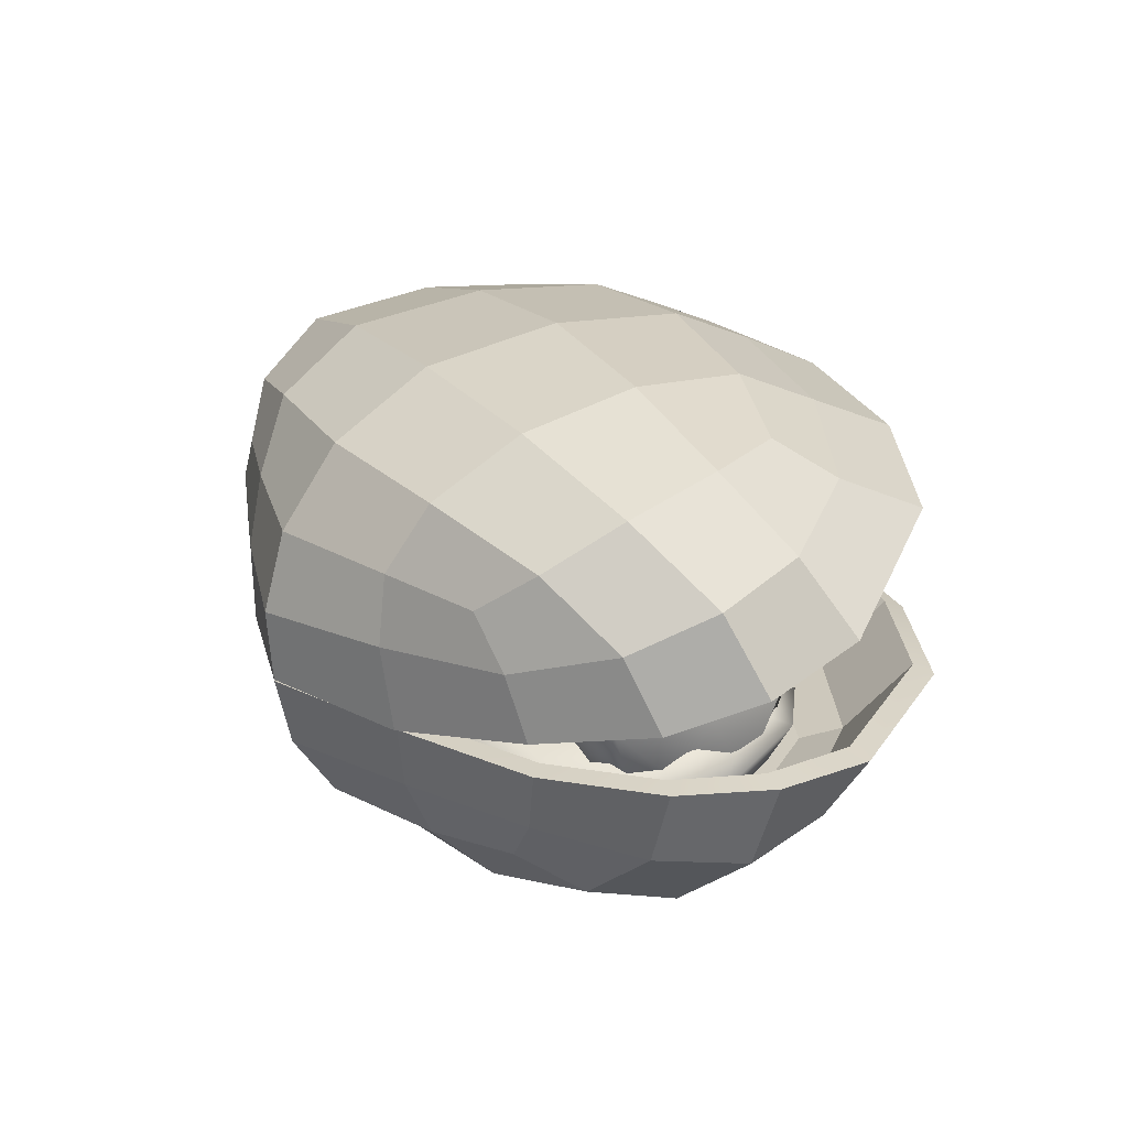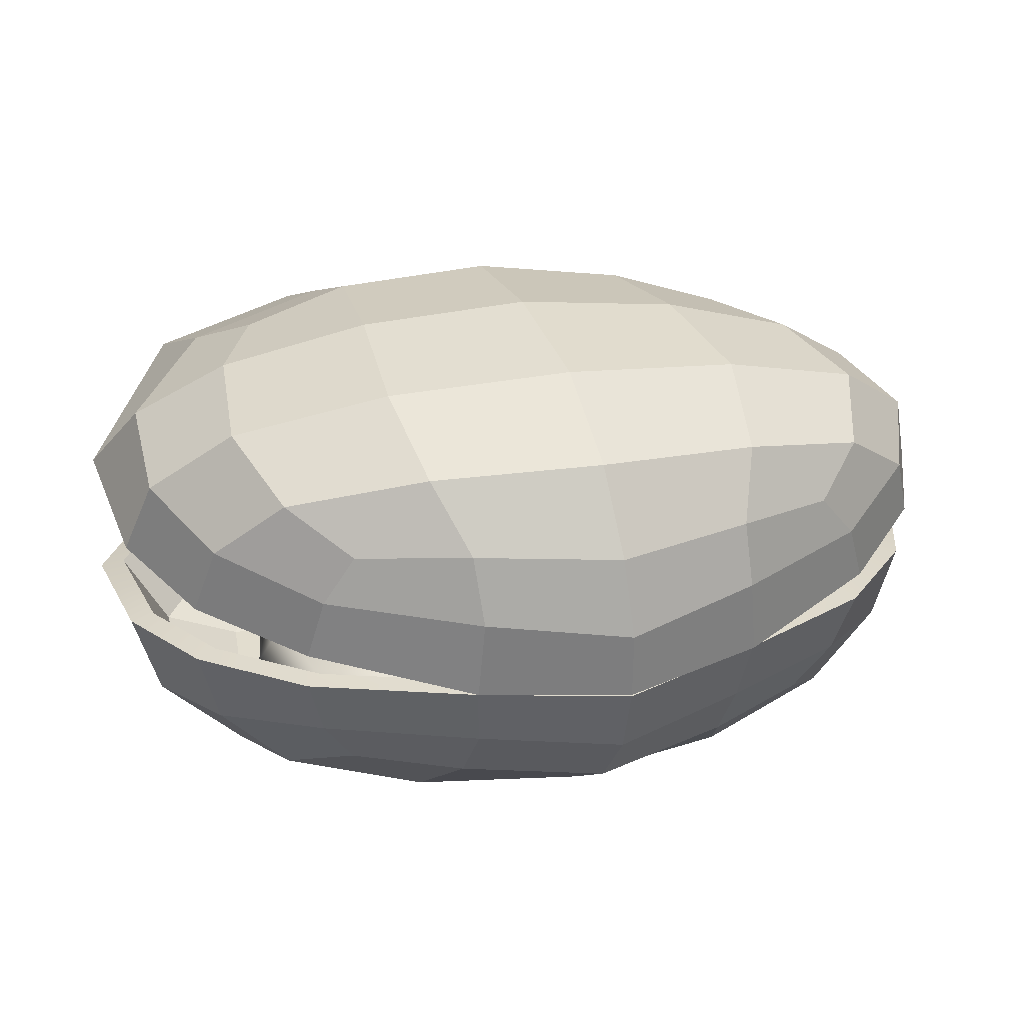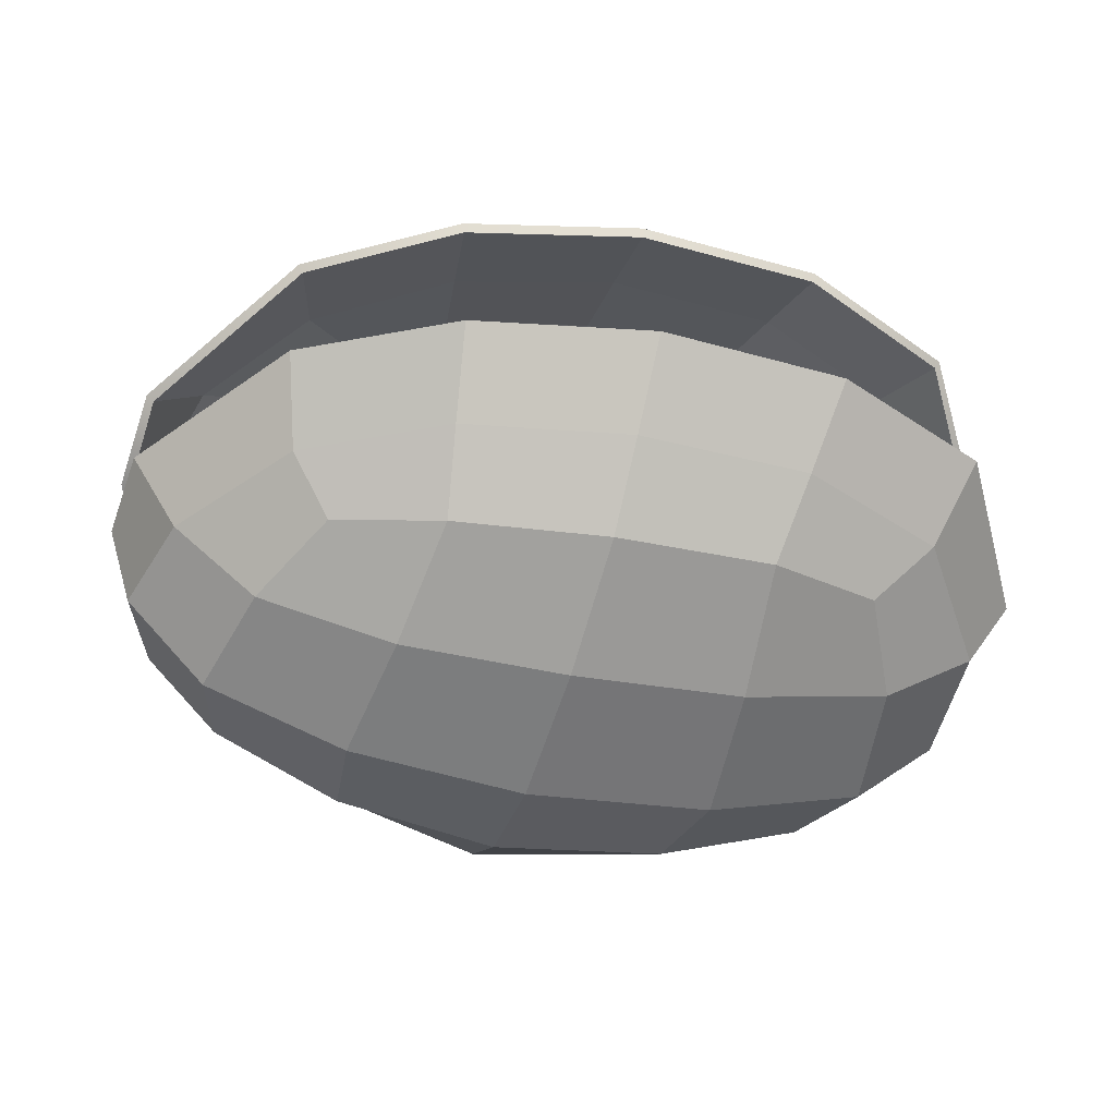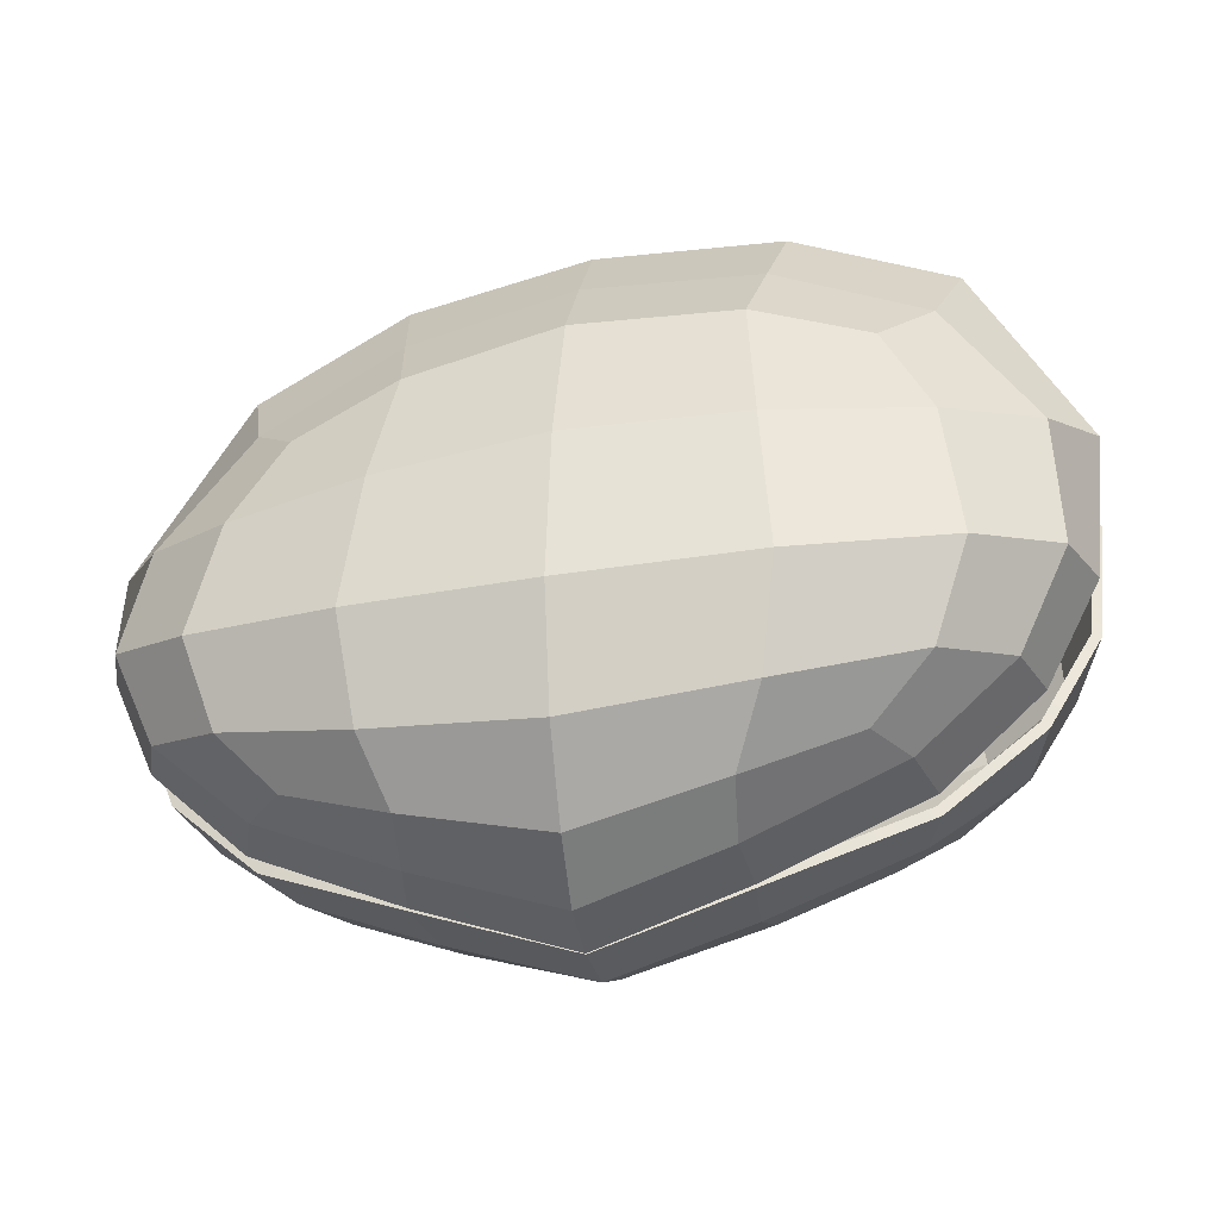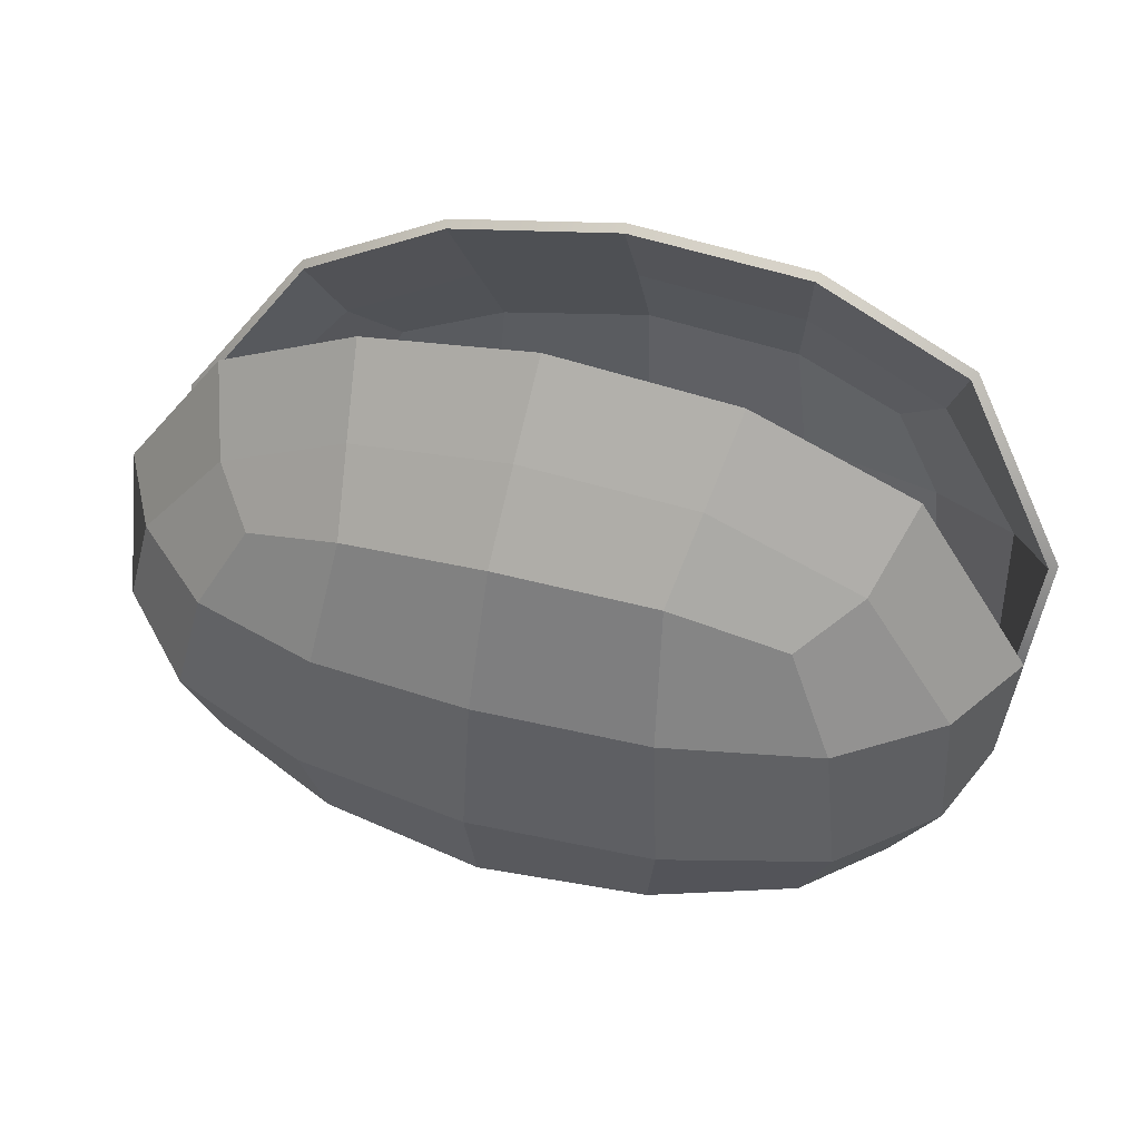
<metadata>
{"format":"obj","ext":"obj","renderer":"f3d","projection":"perspective","resolution":1024,"background":"white","views":[{"elev":21.9,"azim":-122.3,"up":"+Y"},{"elev":27.9,"azim":161.1,"up":"+Y"},{"elev":-48.0,"azim":-17.5,"up":"+Y"},{"elev":-23.7,"azim":10.1,"up":"+Z"},{"elev":49.9,"azim":21.0,"up":"+Z"}]}
</metadata>
<code>
g default
v -12.29 -5.767 5.281
v 12.46 -5.767 8.061
v -12.29 9.127 2.779
v 12.46 9.966 5.43
v -12.06 4.529 -11.75
v 11.4 4.896 -10.6
v -12.06 -5.767 -9.962
v 11.4 -5.767 -8.748
v -0.3164 11.36 6.058
v -15.52 5.724 8.838
v 15.65 8.979 -4.915
v -0.4067 4.784 -14.72
v -15.65 8.377 -6.818
v 13.67 -0.233 -9.992
v -0.4067 -6.669 -12.71
v -14.88 -0.5195 -10.9
v 15.65 -7.498 -2.099
v -15.65 -7.498 -4.095
v -0.3164 -5.515 9.08
v 15.88 6.721 11.99
v -0.3108 7.51 14.48
v -0.3502 10.96 -7.439
v -0.6223 -2.004 -15.59
v -0.3502 -8.449 -3.909
v 20.53 2.391 -1.698
v -21 1.845 -3.422
v -8.633 6.908 12.58
v -13.87 -4.898 6.594
v 7.184 -5.176 9.333
v 14.22 -4.898 9.781
v 8.423 7.519 14.51
v 14.75 8.516 8.069
v 7.184 11.03 6.428
v -0.3108 9.537 10.22
v -7.416 10.45 4.611
v -14.39 7.519 4.917
v -0.3333 11.9 -0.6205
v -8.79 10.22 -7.58
v -14.5 9.115 -1.644
v 14.75 9.934 0.9438
v 8.423 10.58 -6.44
v 14.12 6.926 -8.564
v 6.231 5.009 -12.59
v -0.3558 8.296 -12.02
v -7.186 4.796 -13.26
v -14.4 6.441 -10.1
v -0.5537 1.302 -15.81
v -7.903 -2.092 -13.39
v -13.89 2.355 -11.41
v 12.88 2.685 -10.36
v 6.188 -2.029 -13.19
v 12.42 -4.898 -8.854
v 6.231 -6.33 -10.62
v -0.5328 -5.221 -14.26
v -7.186 -6.33 -11.32
v -13.39 -4.898 -9.907
v -0.3558 -7.531 -9.084
v -8.79 -7.921 -4.267
v -14.4 -6.818 -7.806
v 14.12 -6.818 -6.197
v 8.423 -7.921 -3.072
v 14.75 -6.818 3.774
v -0.3333 -7.531 2.877
v -14.5 -6.818 1.06
v 18.64 -5.957 -1.196
v 21.05 4.282 4.279
v 18.14 1.003 -6.085
v 19.34 6.092 -3.108
v -18.92 -5.957 -3.066
v -19.21 0.6221 -7.289
v -20.88 3.255 1.033
v -19.63 5.506 -4.959
v -7.416 -5.176 7.427
v -0.2987 -5.221 12.06
v -7.723 -4.998 10.19
v 7.522 -4.998 12.14
v 7.803 9.351 10.38
v -8.013 8.74 8.445
v -8.103 11.03 -1.437
v 7.803 11.49 0.04207
v 7.691 8.125 -10.6
v -8.147 7.816 -11.58
v -7.424 1.72 -13.75
v 5.914 1.824 -13.42
v 5.7 -4.998 -11.91
v -7.155 -4.998 -12.24
v -8.147 -7.061 -8.808
v 7.691 -7.061 -7.781
v 7.803 -7.061 3.385
v -8.103 -7.061 1.834
v 18.27 -5.489 4.308
v 16.58 -5.489 -5.333
v 17.2 4.35 -7.059
v 18.96 7.367 2.477
v -17.33 -5.489 -6.726
v -17.84 -5.489 1.362
v -18.51 6.445 -0.4369
v -17.98 3.914 -8.438
v -0.2987 -2.004 15.38
v -8.32 -2.004 13.46
v 8.119 -2.004 15.41
v 15.31 -2.004 12.86
v 20.29 -2.004 5.067
v 19.79 -2.004 -0.9751
v 17.49 -2.004 -5.41
v 13.17 -2.004 -9.36
v 5.965 -2.004 -12.6
v -0.5989 -2.004 -15.02
v -7.617 -2.004 -12.8
v -14.34 -2.004 -10.28
v -18.51 -2.004 -6.627
v -20.24 -2.004 -2.718
v -20.12 -2.004 1.785
v -14.96 -2.004 9.676
v -12.47 -7.47 5.521
v -7.535 -8.196 7.681
v -8.144 -5.369 10.87
v -14.63 -5.251 7.093
v -0.3497 -8.634 9.342
v -0.3525 -5.594 12.83
v -0.352 -2.371 16.28
v -8.76 -2.372 14.26
v -15.76 -2.342 10.29
v 7.243 -8.207 9.59
v 7.863 -5.377 12.91
v 12.61 -7.49 8.298
v 14.96 -5.264 10.4
v 16.09 -2.344 13.61
v 8.48 -2.376 16.3
v 6.373 -2.125 -13.52
v -0.6096 -2.118 -16.05
v 6.09 -5.18 -12.79
v -0.5392 -5.412 -15.26
v 13.92 -2.128 -10.12
v 13.13 -5.069 -9.591
v 11.6 -7.336 -9.122
v 6.378 -8.087 -10.98
v -0.387 -8.536 -13.09
v -8.061 -2.119 -13.74
v -15.12 -2.123 -11.08
v -7.572 -5.174 -13.15
v -14.12 -5.066 -10.7
v -7.302 -8.086 -11.7
v -12.23 -7.335 -10.35
v -8.247 -10.58 -9.048
v -14.62 -8.753 -8.074
v -0.3422 -11.19 -9.308
v -0.3505 -12.4 -3.925
v -8.886 -11.73 -4.286
v -15.9 -9.687 -4.129
v 7.812 -10.58 -8.017
v 14.36 -8.748 -6.459
v 15.9 -9.684 -2.147
v 8.515 -11.73 -3.094
v 7.872 -10.63 3.524
v -0.3488 -11.23 3.017
v 14.94 -8.834 3.918
v -8.202 -10.62 1.981
v -14.71 -8.821 1.223
v 19.3 -5.818 4.593
v 19.74 -6.233 -1.329
v 20.97 -2.164 -1.13
v 21.44 -2.257 5.366
v 17.55 -5.694 -5.825
v 18.52 -2.123 -5.916
v -18.33 -5.709 -7.266
v -20.03 -6.248 -3.234
v -21.44 -2.187 -2.892
v -19.58 -2.134 -7.17
v -18.84 -5.819 1.571
v -21.26 -2.27 1.996
v 8.48 7.97 14.71
v -0.352 7.96 14.69
v 7.863 9.808 10.56
v -0.3525 9.991 10.42
v 16.09 7.127 12.14
v 14.96 8.945 8.211
v 12.61 10.43 5.531
v 7.243 11.51 6.547
v -0.3497 11.84 6.181
v -8.76 7.352 12.76
v -15.76 6.125 8.984
v -8.144 9.186 8.624
v -14.63 7.933 5.057
v -7.535 10.92 4.73
v -12.47 9.576 2.889
v -8.202 11.51 -1.437
v -14.71 9.567 -1.616
v -0.3488 12.4 -0.6313
v -0.3505 11.43 -7.604
v -8.886 10.68 -7.745
v -15.9 8.779 -6.981
v 7.872 11.99 0.03143
v 14.94 10.39 0.9497
v 15.9 9.374 -5.09
v 8.515 11.04 -6.609
v 7.812 8.455 -10.96
v -0.3422 8.652 -12.37
v 14.36 7.18 -8.919
v 11.6 5.031 -11.03
v 6.378 5.185 -13.03
v -0.387 4.979 -15.17
v -8.247 8.147 -11.94
v -14.62 6.698 -10.46
v -7.302 4.968 -13.72
v -12.23 4.659 -12.2
v -7.572 1.754 -14.22
v -14.12 2.392 -11.85
v -0.5392 1.345 -16.3
v -0.6096 -2.032 -16.06
v -8.061 -2.12 -13.86
v -15.12 -0.5304 -11.33
v 6.09 1.868 -13.88
v 13.13 2.728 -10.79
v 13.92 -0.2361 -10.41
v 6.373 -2.048 -13.65
v 18.52 1.028 -6.402
v 20.97 2.51 -1.851
v 17.55 4.46 -7.393
v 19.74 6.33 -3.269
v 21.44 4.558 4.314
v 19.3 7.721 2.503
v -21.26 3.555 1.097
v -21.44 2.001 -3.538
v -18.84 6.81 -0.3793
v -20.03 5.77 -5.089
v -19.58 0.6604 -7.601
v -18.33 4.04 -8.771
v -13.22 -5.781 2.76
v 12.19 -7.125 2.859
v -13.22 -3.112 1.952
v 12.19 -4.72 3.104
v -13.22 -5.061 -6.044
v 12.69 -3.739 -6.144
v -13.22 -7.822 -5.237
v 12.69 -6.155 -6.388
v 4.454 -3.361 5.673
v 4.482 -3.125 -8.898
v 4.476 -7.071 -8.957
v 4.454 -7.302 5.614
v -5.487 -3.335 5.396
v -5.487 -2.581 -8.874
v -5.487 -6.741 -8.68
v -5.487 -7.128 5.59
v -10.46 -2.649 3.971
v -14.19 -3.818 3.353
v -5.487 -2.663 -1.772
v -10.46 -3.997 -8.033
v -14.19 -3.701 -2.291
v -5.487 -4.802 -11.16
v -10.46 -7.989 -7.255
v -14.19 -7.123 -6.637
v -5.487 -7.903 -1.512
v -14.19 -7.26 -0.9934
v 13.35 -6.982 -1.839
v 13.71 -4.711 -7.642
v 13.35 -3.835 -1.446
v 13.15 -6.251 4.358
v 9.424 -4.095 5.081
v 9.798 -3.136 -8.129
v 4.454 -1.161 -1.603
v 4.465 -5.32 -11.36
v 9.783 -6.64 -8.365
v 4.454 -6.969 -1.681
v 9.424 -7.581 4.845
v 4.454 -5.628 8.072
v -0.5165 -3.479 5.871
v -0.5165 -2.818 -9.155
v -0.5165 -6.935 -9.155
v -0.5165 -7.391 5.871
v -10.46 -6.318 4.749
v -5.487 -5.148 7.871
v -10.46 -4.151 6.36
v -10.46 -2.921 -2.161
v -10.46 -6.303 -9.645
v -10.46 -7.923 -1.123
v 14.59 -5.481 -1.642
v -15.43 -5.481 -1.642
v 9.519 -2.248 -1.485
v 9.75 -4.865 -10.45
v 9.534 -7.246 -1.799
v 9.424 -6.097 7.165
v -0.5165 -1.879 -1.642
v -0.5165 -4.989 -11.66
v -0.5165 -7.585 -1.642
v -0.5165 -5.481 8.375
v -12.32 -5.637 1.172
v -11.32 -0.1907 1.236
v -14.28 -5.637 0.6563
v -13.05 -0.1907 1.393
v -12.76 -5.637 -4.457
v -13.76 -0.1907 -4.52
v -10.79 -5.637 -3.94
v -12.02 -0.1907 -4.677
v -13.85 -5.844 -2.057
v -11.31 -5.844 -4.836
v -11.23 -5.844 -1.227
v -11.41 0.01645 -1.768
v -13.1 0.01645 -5.479
v -13.66 0.01645 -1.516
v -11.97 0.01645 2.194
v -12.65 -1.848 -7.854
v -10.71 -1.848 -1.667
v -12.42 -1.848 4.57
v -13.82 -1.848 3.035
v -13.99 -1.848 -6.282
v -11.25 -1.848 -6.32
v -11.08 -1.848 2.998
v -13.76 -5.844 1.552
v -12.54 0.2828 -1.642
v -12.54 -6.11 -1.642
v -14.36 -1.848 -1.617
g Geo_Clam
f 115 116 117 118
f 116 119 120 117
f 117 120 121 122
f 118 117 122 123
f 119 124 125 120
f 124 126 127 125
f 125 127 128 129
f 120 125 129 121
f 173 172 174 175
f 172 176 177 174
f 174 177 178 179
f 175 174 179 180
f 182 181 183 184
f 181 173 175 183
f 183 175 180 185
f 184 183 185 186
f 186 185 187 188
f 185 180 189 187
f 187 189 190 191
f 188 187 191 192
f 180 179 193 189
f 179 178 194 193
f 193 194 195 196
f 189 193 196 190
f 190 196 197 198
f 196 195 199 197
f 197 199 200 201
f 198 197 201 202
f 192 191 203 204
f 191 190 198 203
f 203 198 202 205
f 204 203 205 206
f 206 205 207 208
f 205 202 209 207
f 207 209 210 211
f 208 207 211 212
f 202 201 213 209
f 201 200 214 213
f 213 214 215 216
f 209 213 216 210
f 131 130 132 133
f 130 134 135 132
f 132 135 136 137
f 133 132 137 138
f 140 139 141 142
f 139 131 133 141
f 141 133 138 143
f 142 141 143 144
f 144 143 145 146
f 143 138 147 145
f 145 147 148 149
f 146 145 149 150
f 138 137 151 147
f 137 136 152 151
f 151 152 153 154
f 147 151 154 148
f 148 154 155 156
f 154 153 157 155
f 155 157 126 124
f 156 155 124 119
f 150 149 158 159
f 149 148 156 158
f 158 156 119 116
f 159 158 116 115
f 126 157 160 127
f 157 153 161 160
f 160 161 162 163
f 127 160 163 128
f 153 152 164 161
f 152 136 135 164
f 164 135 134 165
f 161 164 165 162
f 218 217 219 220
f 217 215 214 219
f 219 214 200 199
f 220 219 199 195
f 176 221 222 177
f 221 218 220 222
f 222 220 195 194
f 177 222 194 178
f 144 146 166 142
f 146 150 167 166
f 166 167 168 169
f 142 166 169 140
f 150 159 170 167
f 159 115 118 170
f 170 118 123 171
f 167 170 171 168
f 224 223 225 226
f 223 182 184 225
f 225 184 186 188
f 226 225 188 192
f 212 227 228 208
f 227 224 226 228
f 228 226 192 204
f 208 228 204 206
f 1 28 75 73
f 73 75 74 19
f 75 100 99 74
f 28 114 100 75
f 19 74 76 29
f 29 76 30 2
f 76 101 102 30
f 74 99 101 76
f 21 34 77 31
f 31 77 32 20
f 77 33 4 32
f 34 9 33 77
f 10 36 78 27
f 27 78 34 21
f 78 35 9 34
f 36 3 35 78
f 3 39 79 35
f 35 79 37 9
f 79 38 22 37
f 39 13 38 79
f 9 37 80 33
f 33 80 40 4
f 80 41 11 40
f 37 22 41 80
f 22 44 81 41
f 41 81 42 11
f 81 43 6 42
f 44 12 43 81
f 13 46 82 38
f 38 82 44 22
f 82 45 12 44
f 46 5 45 82
f 5 49 83 45
f 45 83 47 12
f 83 48 23 47
f 49 16 48 83
f 12 47 84 43
f 43 84 50 6
f 84 51 14 50
f 47 23 51 84
f 108 54 85 107
f 107 85 52 106
f 85 53 8 52
f 54 15 53 85
f 110 56 86 109
f 109 86 54 108
f 86 55 15 54
f 56 7 55 86
f 7 59 87 55
f 55 87 57 15
f 87 58 24 57
f 59 18 58 87
f 15 57 88 53
f 53 88 60 8
f 88 61 17 60
f 57 24 61 88
f 24 63 89 61
f 61 89 62 17
f 89 29 2 62
f 63 19 29 89
f 18 64 90 58
f 58 90 63 24
f 90 73 19 63
f 64 1 73 90
f 2 30 91 62
f 62 91 65 17
f 91 103 104 65
f 30 102 103 91
f 17 65 92 60
f 60 92 52 8
f 92 105 106 52
f 65 104 105 92
f 25 68 93 67
f 67 93 50 14
f 93 42 6 50
f 68 11 42 93
f 20 32 94 66
f 66 94 68 25
f 94 40 11 68
f 32 4 40 94
f 7 56 95 59
f 59 95 69 18
f 95 111 112 69
f 56 110 111 95
f 18 69 96 64
f 64 96 28 1
f 96 113 114 28
f 69 112 113 96
f 26 72 97 71
f 71 97 36 10
f 97 39 3 36
f 72 13 39 97
f 16 49 98 70
f 70 98 72 26
f 98 46 13 72
f 49 5 46 98
f 99 100 122 121
f 100 114 123 122
f 102 101 129 128
f 101 99 121 129
f 108 107 130 131
f 107 106 134 130
f 110 109 139 140
f 109 108 131 139
f 104 103 163 162
f 103 102 128 163
f 106 105 165 134
f 105 104 162 165
f 112 111 169 168
f 111 110 140 169
f 114 113 171 123
f 113 112 168 171
f 21 31 172 173
f 31 20 176 172
f 10 27 181 182
f 27 21 173 181
f 23 48 211 210
f 48 16 212 211
f 14 51 216 215
f 51 23 210 216
f 25 67 217 218
f 67 14 215 217
f 20 66 221 176
f 66 25 218 221
f 26 71 223 224
f 71 10 182 223
f 16 70 227 212
f 70 26 224 227
f 229 271 273 246
f 271 244 272 273
f 273 272 241 245
f 246 273 245 231
f 231 245 274 249
f 245 241 247 274
f 274 247 242 248
f 249 274 248 233
f 233 248 275 252
f 248 242 250 275
f 275 250 243 251
f 252 275 251 235
f 235 251 276 254
f 251 243 253 276
f 276 253 244 271
f 254 276 271 229
f 230 255 277 258
f 255 236 256 277
f 277 256 234 257
f 258 277 257 232
f 235 254 278 252
f 254 229 246 278
f 278 246 231 249
f 252 278 249 233
f 237 259 279 261
f 259 232 257 279
f 279 257 234 260
f 261 279 260 238
f 239 262 280 263
f 262 238 260 280
f 280 260 234 256
f 263 280 256 236
f 240 264 281 265
f 264 239 263 281
f 281 263 236 255
f 265 281 255 230
f 237 266 282 259
f 266 240 265 282
f 282 265 230 258
f 259 282 258 232
f 241 267 283 247
f 267 237 261 283
f 283 261 238 268
f 247 283 268 242
f 243 250 284 269
f 250 242 268 284
f 284 268 238 262
f 269 284 262 239
f 244 253 285 270
f 253 243 269 285
f 285 269 239 264
f 270 285 264 240
f 241 272 286 267
f 272 244 270 286
f 286 270 240 266
f 267 286 266 237
f 288 298 310 301
f 298 294 299 310
f 310 299 292 300
f 301 310 300 290
f 293 297 311 296
f 297 287 309 311
f 311 309 289 295
f 296 311 295 291
f 305 290 300 312
f 312 300 292 306
f 302 306 292 299
f 307 302 299 294
f 303 307 294 298
f 308 303 298 288
f 304 308 288 301
f 305 304 301 290
f 289 305 312 295
f 295 312 306 291
f 293 296 302 307
f 296 291 306 302
f 287 297 303 308
f 297 293 307 303
f 289 309 304 305
f 309 287 308 304

</code>
